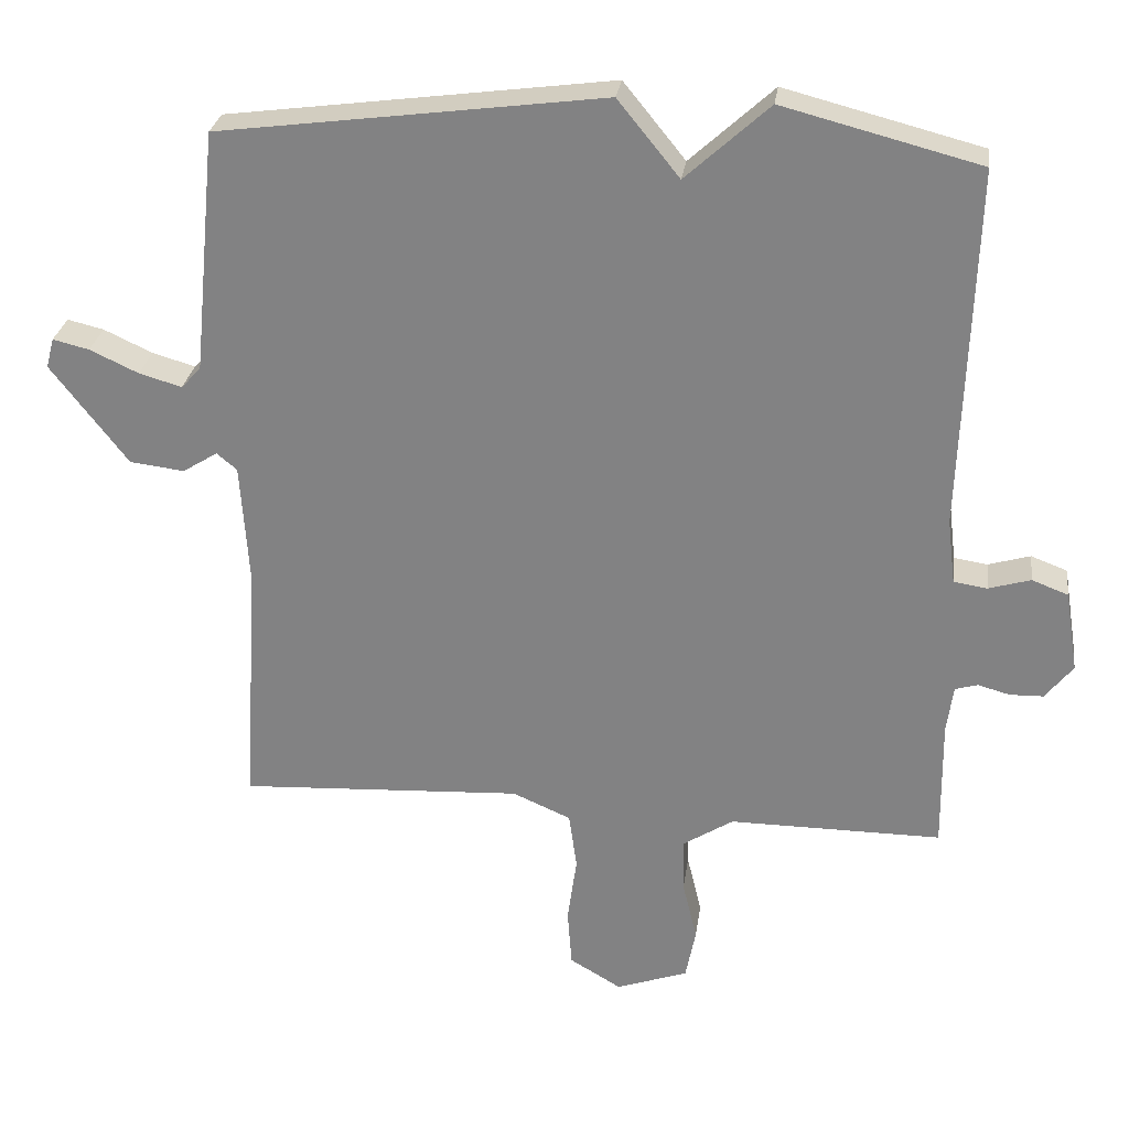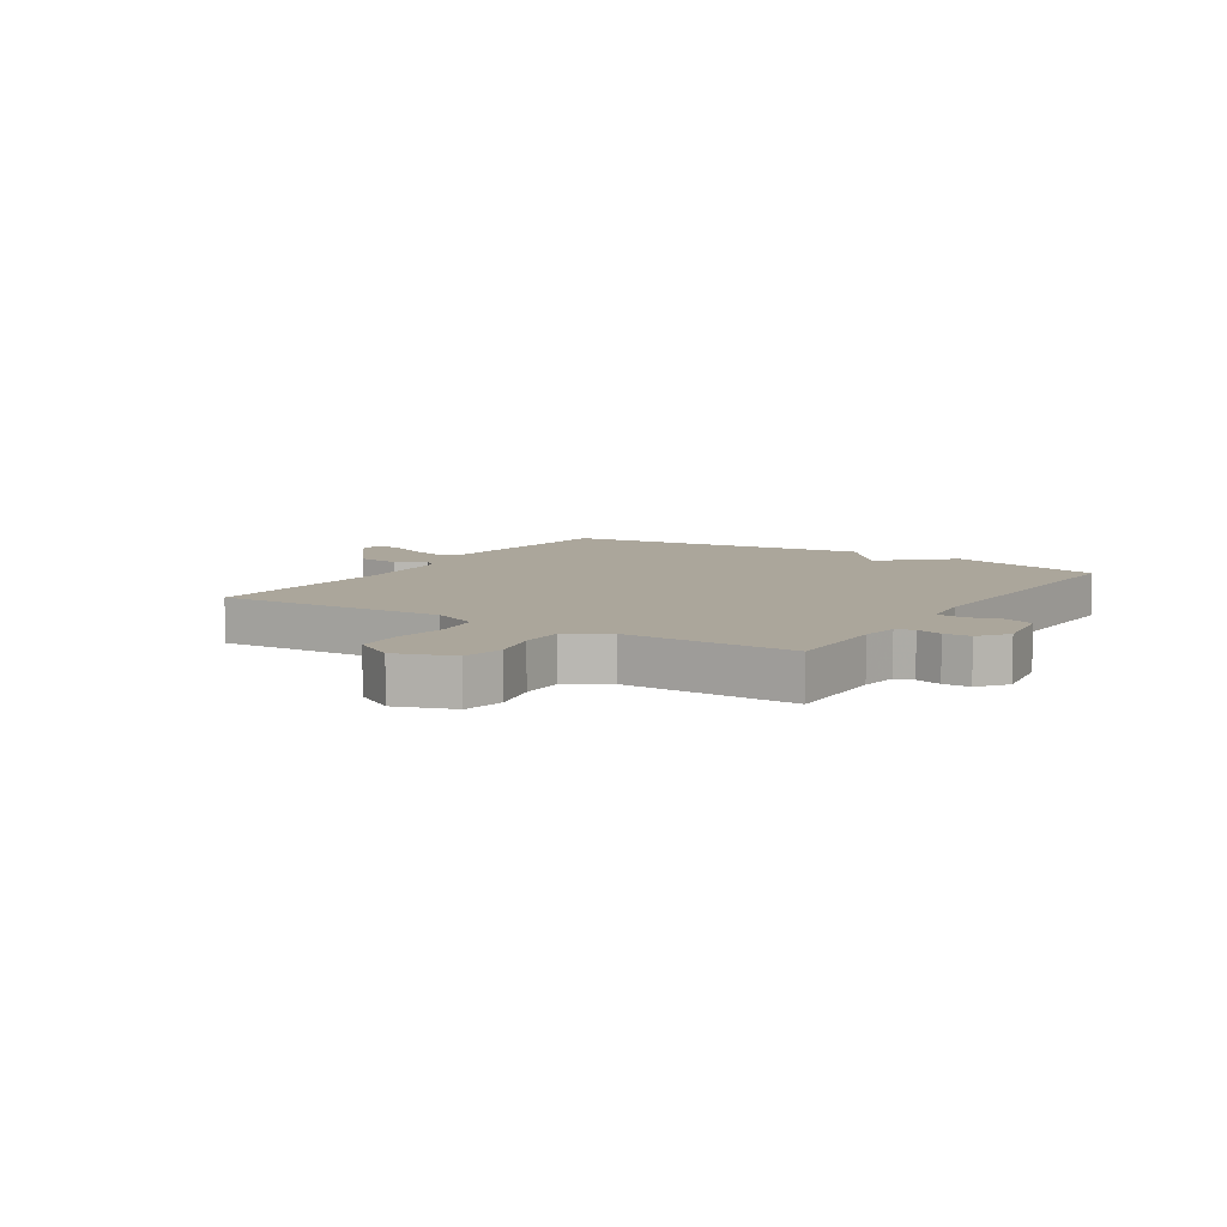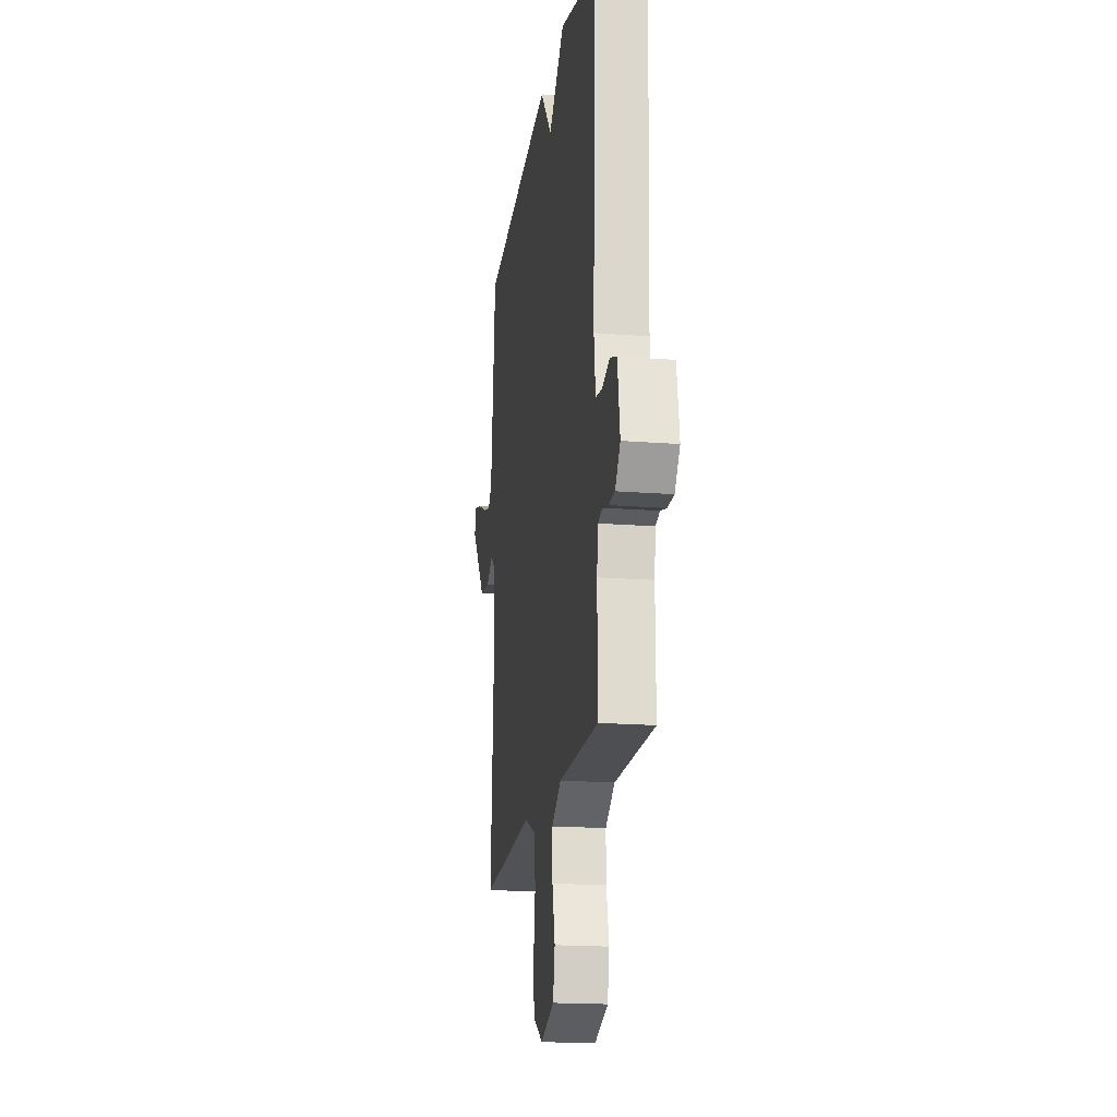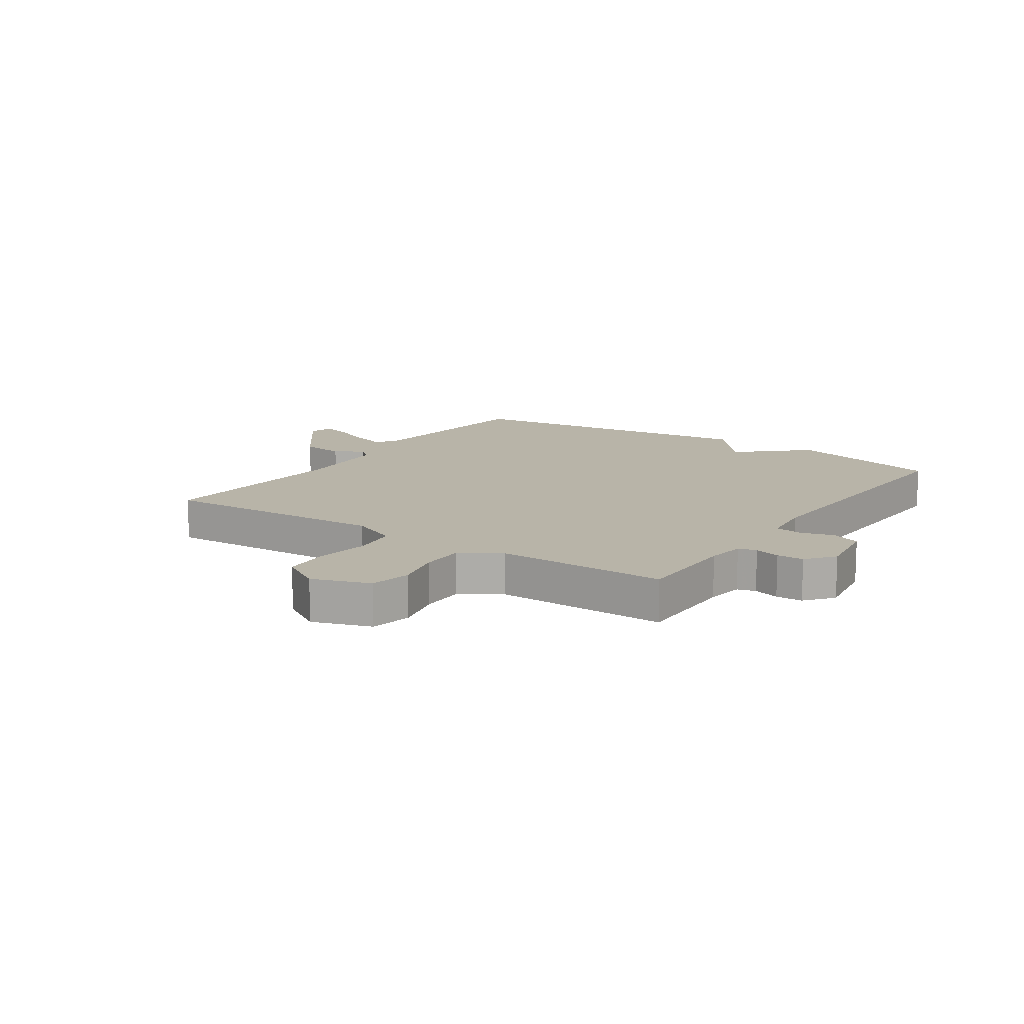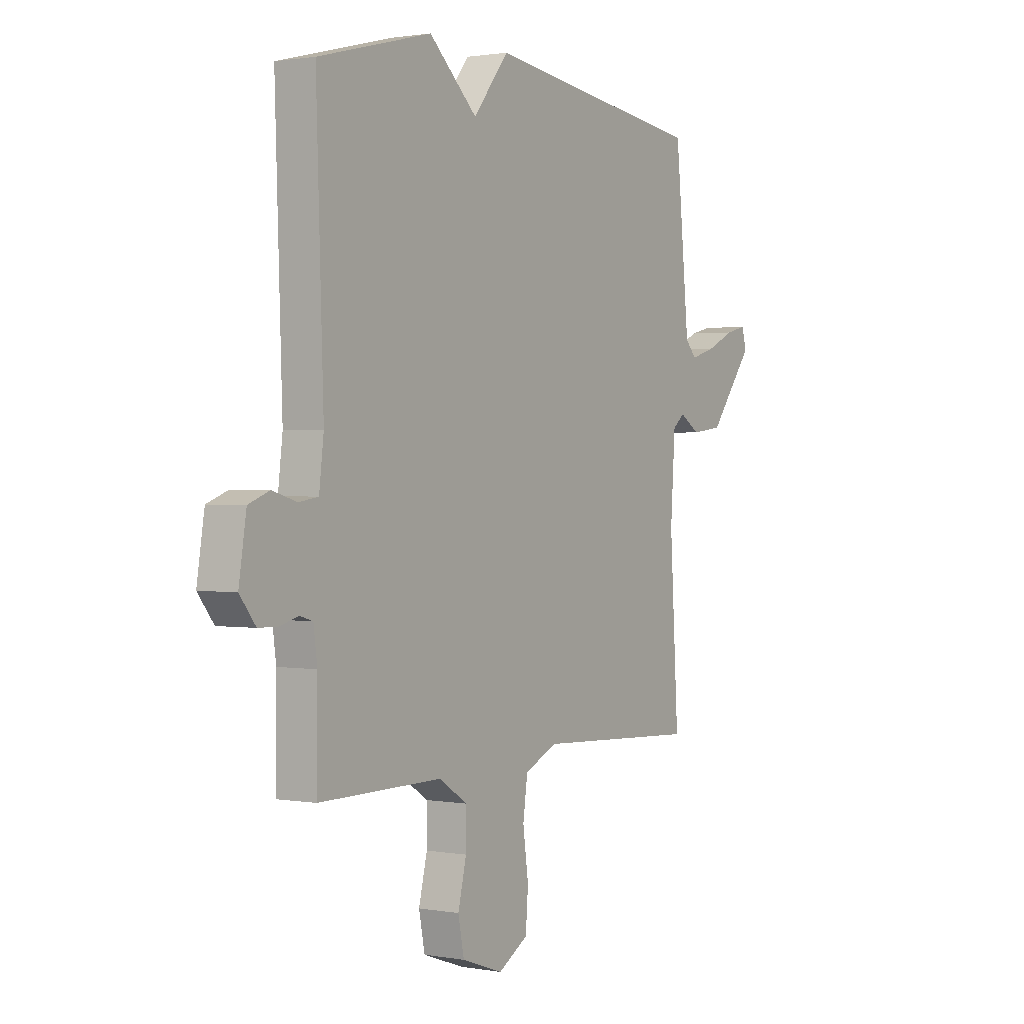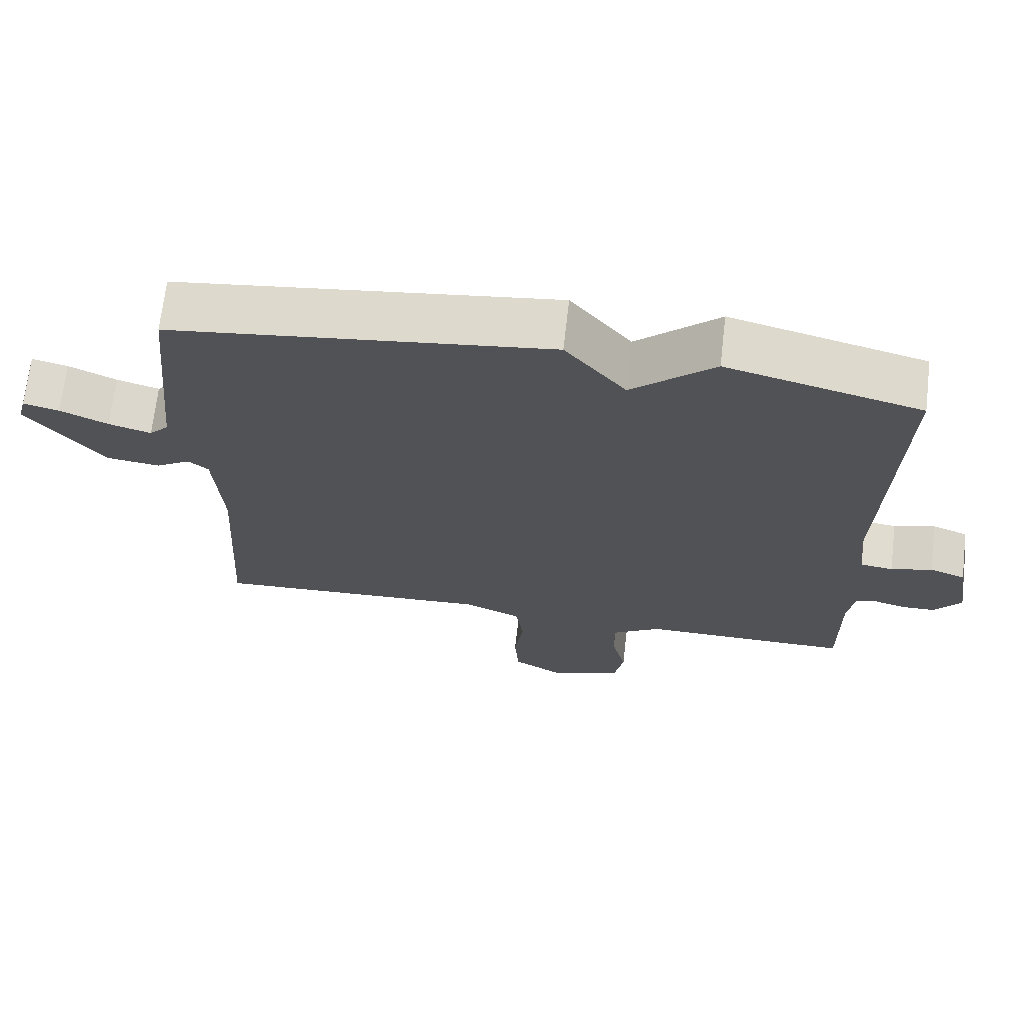
<metadata>
{"format":"obj","ext":"obj","renderer":"f3d","projection":"perspective","resolution":1024,"background":"white","views":[{"elev":27.9,"azim":-172.2,"up":"+Z"},{"elev":7.9,"azim":-147.5,"up":"+Y"},{"elev":-18.3,"azim":-98.6,"up":"+Z"},{"elev":13.0,"azim":-145.6,"up":"+Y"},{"elev":1.2,"azim":-57.3,"up":"+Z"},{"elev":69.1,"azim":-173.4,"up":"+Z"}]}
</metadata>
<code>
v 0.5 0.07 -0.5
v 0.109 0.07 -0.479
v 0.029 0.07 -0.514
v 0.018 0.07 -0.592
v 0.031 0.07 -0.685
v 0.025 0.07 -0.765
v -0.046 0.07 -0.807
v -0.145 0.07 -0.772
v -0.159 0.07 -0.701
v -0.139 0.07 -0.618
v -0.138 0.07 -0.543
v -0.207 0.07 -0.499
v -0.5 0.07 -0.5
v -0.498 0.07 -0.32
v -0.507 0.07 -0.255
v -0.538 0.07 -0.246
v -0.582 0.07 -0.258
v -0.628 0.07 -0.257
v -0.666 0.07 -0.209
v -0.648 0.07 -0.097
v -0.598 0.07 -0.078
v -0.54 0.07 -0.095
v -0.494 0.07 -0.088
v -0.483 0.07 0.002
v -0.5 0.07 0.5
v -0.229 0.07 0.57
v -0.114 0.07 0.465
v -0.029 0.07 0.57
v 0.5 0.07 0.5
v 0.533 0.07 0.164
v 0.56 0.07 0.135
v 0.619 0.07 0.152
v 0.686 0.07 0.183
v 0.736 0.07 0.195
v 0.747 0.07 0.154
v 0.641 0.07 0.017
v 0.566 0.07 0.008
v 0.518 0.07 0.038
v 0.49 0.07 0.015
v 0.479 0.07 -0.152
v 0.5 0 -0.5
v 0.109 0 -0.479
v 0.029 0 -0.514
v 0.018 0 -0.592
v 0.031 0 -0.685
v 0.025 0 -0.765
v -0.046 0 -0.807
v -0.145 0 -0.772
v -0.159 0 -0.701
v -0.139 0 -0.618
v -0.138 0 -0.543
v -0.207 0 -0.499
v -0.5 0 -0.5
v -0.498 0 -0.32
v -0.507 0 -0.255
v -0.538 0 -0.246
v -0.582 0 -0.258
v -0.628 0 -0.257
v -0.666 0 -0.209
v -0.648 0 -0.097
v -0.598 0 -0.078
v -0.54 0 -0.095
v -0.494 0 -0.088
v -0.483 0 0.002
v -0.5 0 0.5
v -0.229 0 0.57
v -0.114 0 0.465
v -0.029 0 0.57
v 0.5 0 0.5
v 0.533 0 0.164
v 0.56 0 0.135
v 0.619 0 0.152
v 0.686 0 0.183
v 0.736 0 0.195
v 0.747 0 0.154
v 0.641 0 0.017
v 0.566 0 0.008
v 0.518 0 0.038
v 0.49 0 0.015
v 0.479 0 -0.152
f 36 37 38
f 35 36 38
f 34 35 38
f 33 34 38
f 32 33 38
f 31 32 38 39
f 30 31 39
f 29 30 39
f 28 29 39
f 27 28 39
f 24 25 26 27
f 27 39 40
f 24 27 40
f 23 24 40
f 20 21 22
f 19 20 22
f 18 19 22
f 17 18 22
f 16 17 22
f 23 40 1
f 22 23 1
f 16 22 1
f 15 16 1
f 12 13 14
f 8 9 10
f 7 8 10
f 6 7 10
f 5 6 10
f 4 5 10
f 3 4 10 11
f 2 3 11 12
f 15 1 2
f 2 12 14 15
f 78 77 76
f 78 76 75
f 78 75 74
f 78 74 73
f 78 73 72
f 79 78 72 71
f 79 71 70
f 79 70 69
f 79 69 68
f 79 68 67
f 67 66 65 64
f 80 79 67
f 80 67 64
f 80 64 63
f 62 61 60
f 62 60 59
f 62 59 58
f 62 58 57
f 62 57 56
f 41 80 63
f 41 63 62
f 41 62 56
f 41 56 55
f 54 53 52
f 50 49 48
f 50 48 47
f 50 47 46
f 50 46 45
f 50 45 44
f 51 50 44 43
f 52 51 43 42
f 42 41 55
f 55 54 52 42
f 1 41 42 2
f 2 42 43 3
f 3 43 44 4
f 4 44 45 5
f 5 45 46 6
f 6 46 47 7
f 7 47 48 8
f 8 48 49 9
f 9 49 50 10
f 10 50 51 11
f 11 51 52 12
f 12 52 53 13
f 13 53 54 14
f 14 54 55 15
f 15 55 56 16
f 16 56 57 17
f 17 57 58 18
f 18 58 59 19
f 19 59 60 20
f 20 60 61 21
f 21 61 62 22
f 22 62 63 23
f 23 63 64 24
f 24 64 65 25
f 25 65 66 26
f 26 66 67 27
f 27 67 68 28
f 28 68 69 29
f 29 69 70 30
f 30 70 71 31
f 31 71 72 32
f 32 72 73 33
f 33 73 74 34
f 34 74 75 35
f 35 75 76 36
f 36 76 77 37
f 37 77 78 38
f 38 78 79 39
f 39 79 80 40
f 40 80 41 1

</code>
